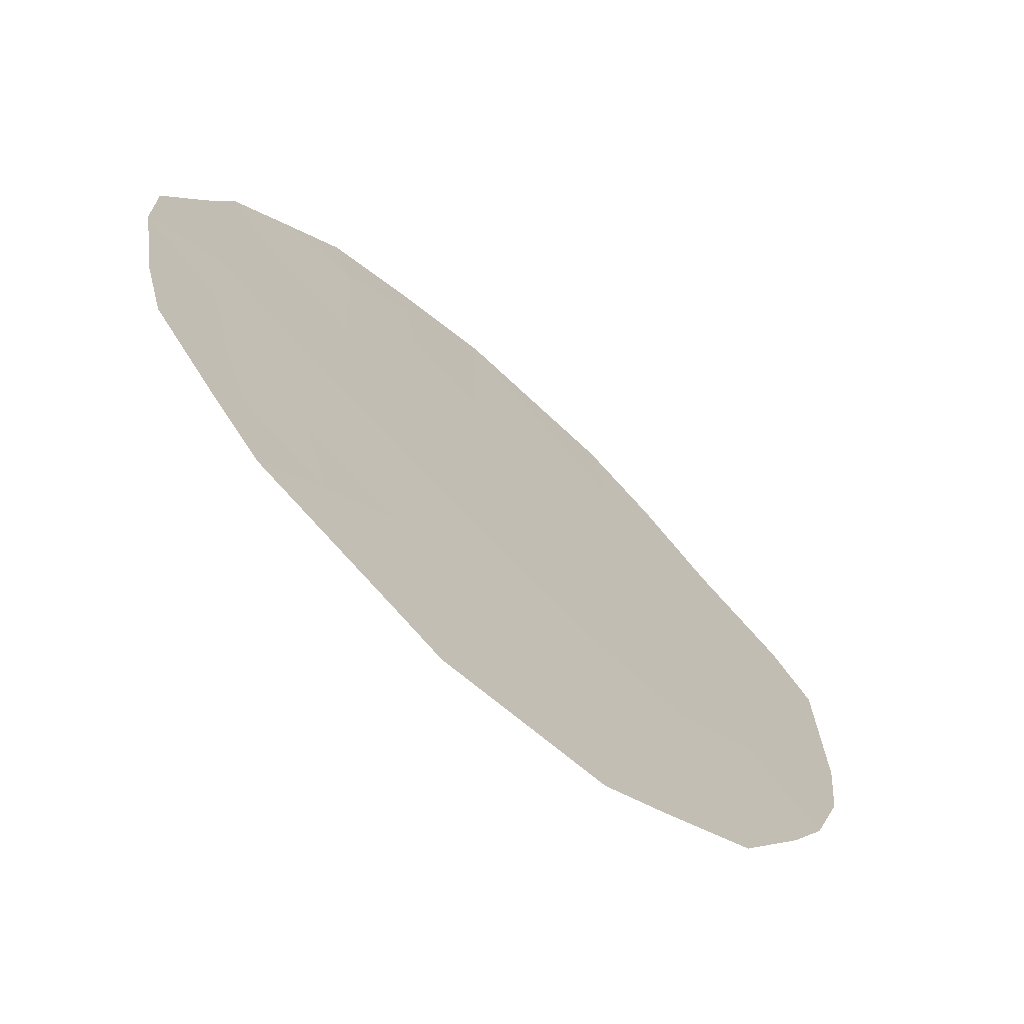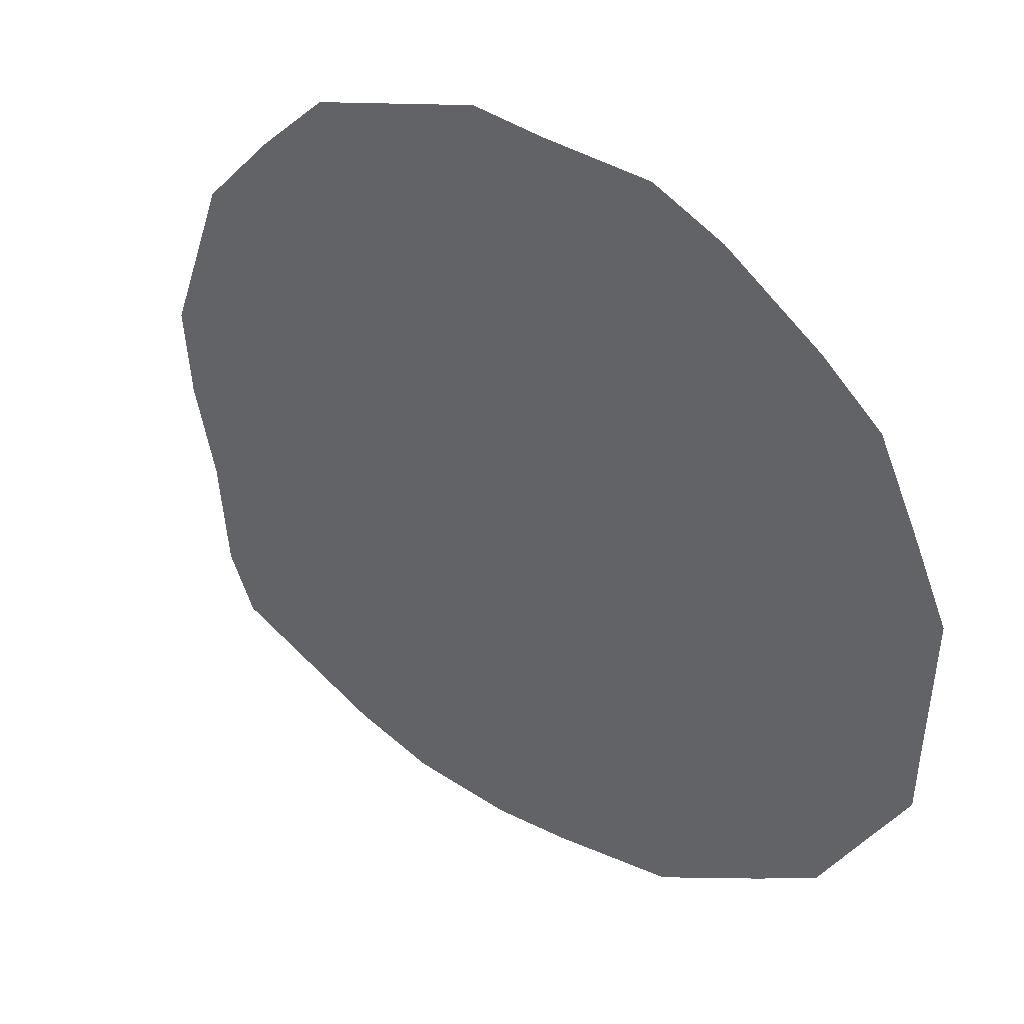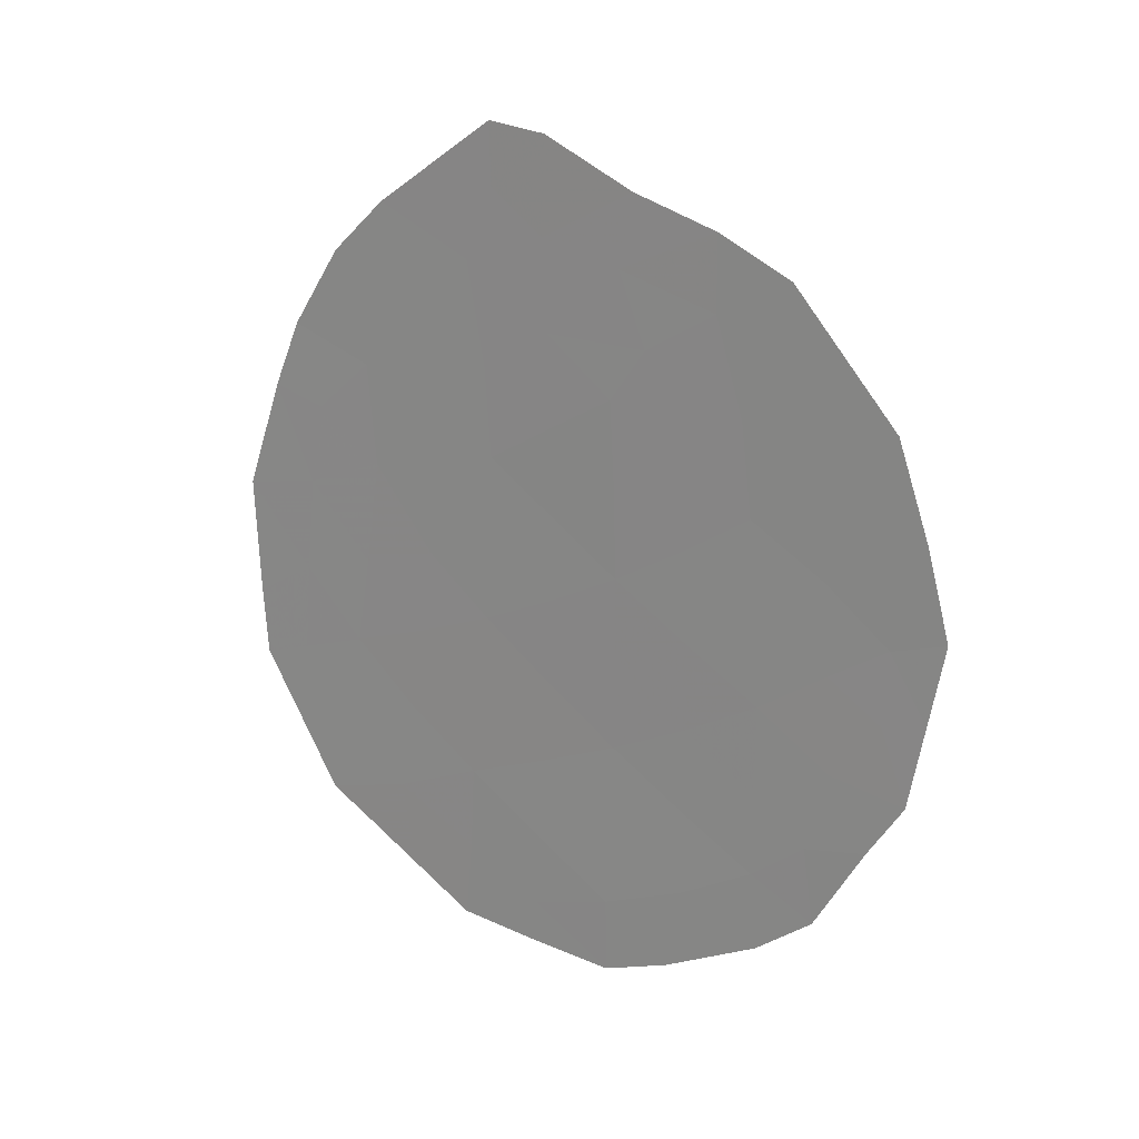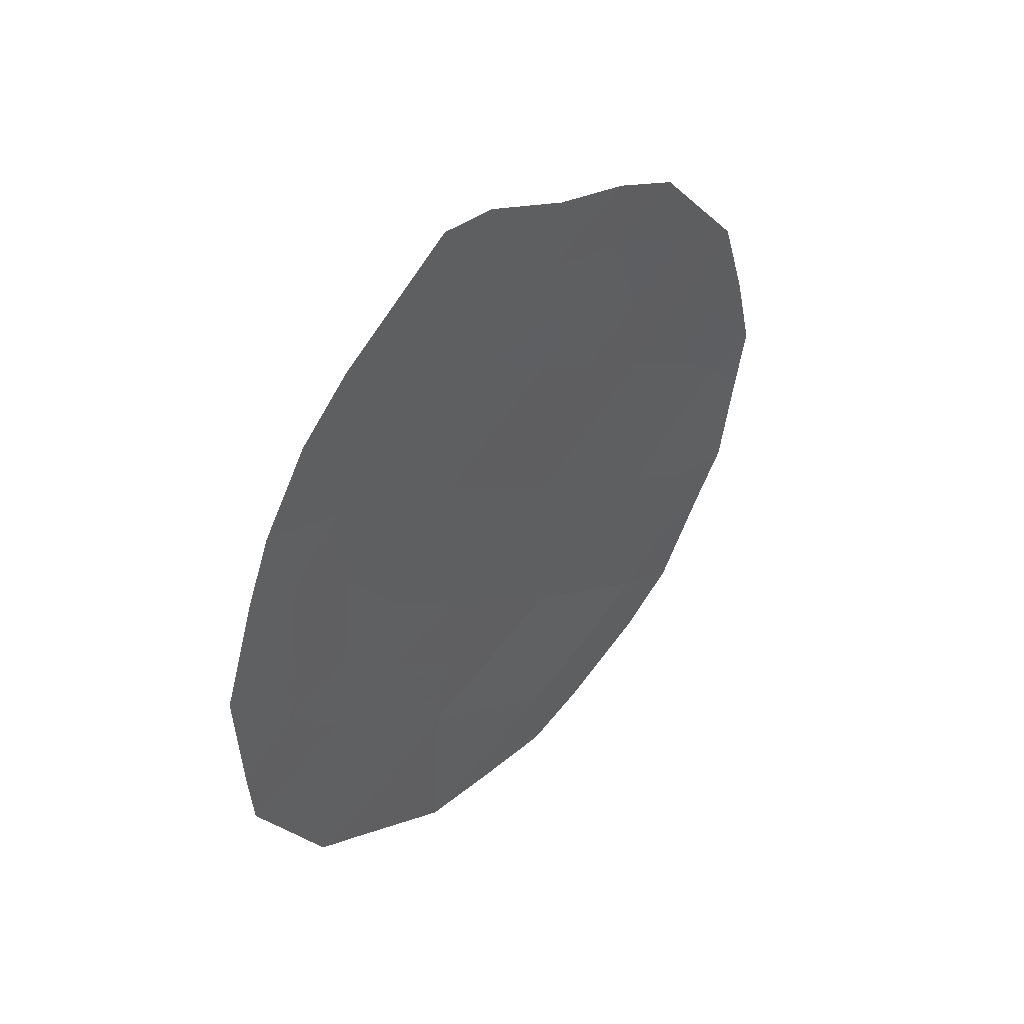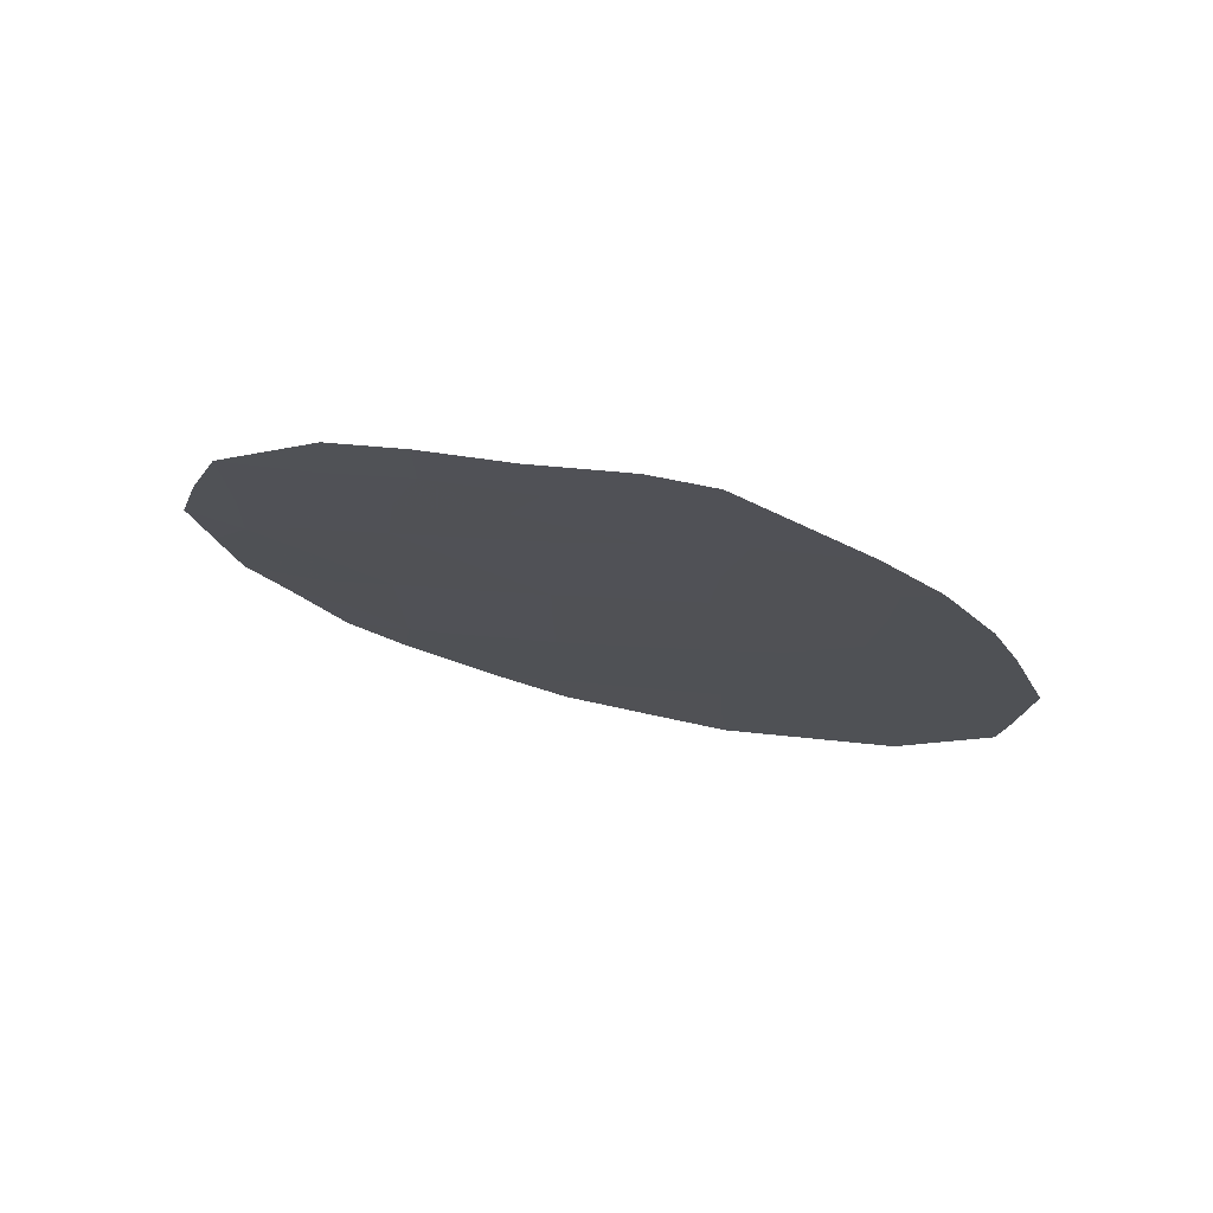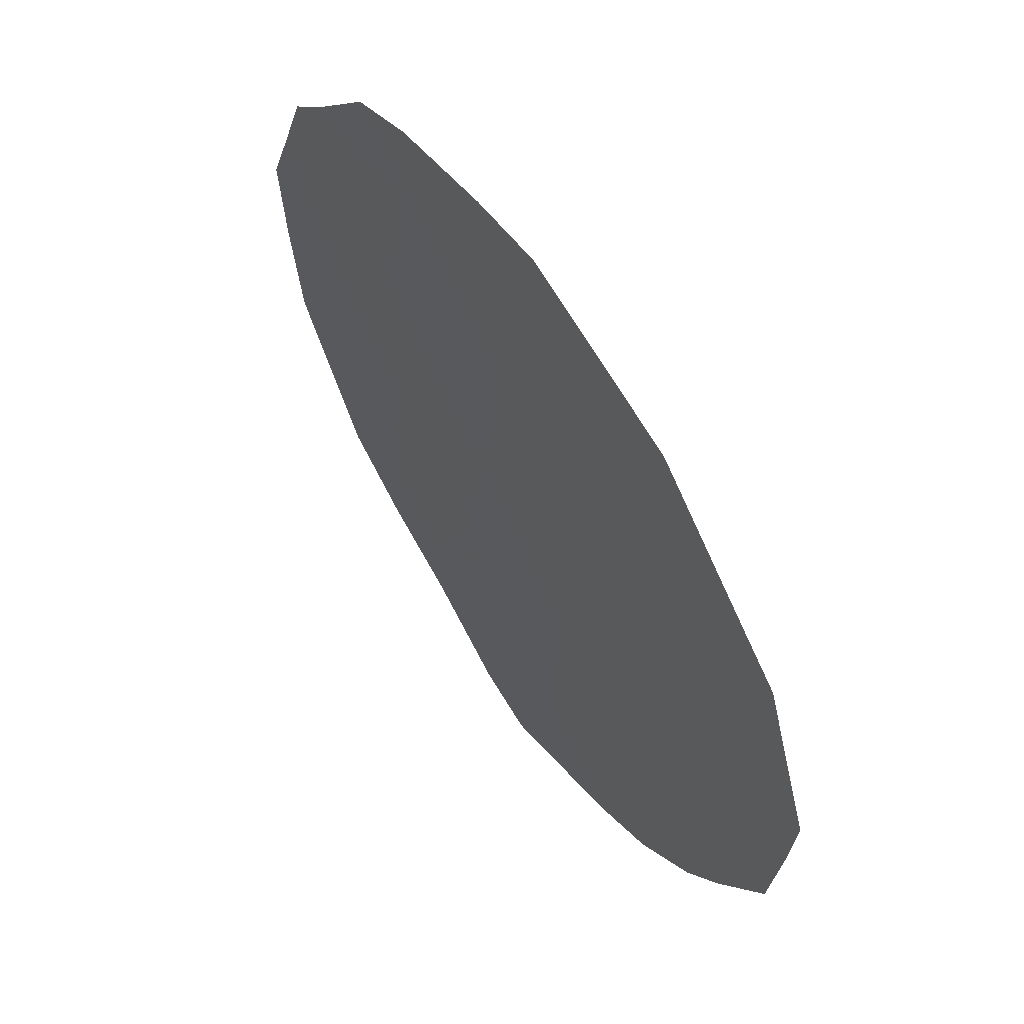
<metadata>
{"format":"obj","ext":"obj","renderer":"f3d","projection":"perspective","resolution":1024,"background":"white","views":[{"elev":-21.7,"azim":36.6,"up":"+Z"},{"elev":-3.9,"azim":-44.3,"up":"+Z"},{"elev":19.9,"azim":-90.3,"up":"+Y"},{"elev":45.0,"azim":-169.5,"up":"+Y"},{"elev":75.6,"azim":69.8,"up":"+Y"},{"elev":-20.5,"azim":-5.2,"up":"+Z"}]}
</metadata>
<code>
v 74.36 26.28 75.04
v 75.02 23.24 74.07
v 74.13 24.21 75.41
v 75.94 22.45 72.67
v 75.07 19.37 73.99
v 76.81 25.12 71.35
v 73.25 23.12 76.76
v 74.06 22.17 75.53
v 75.04 21.27 74.06
v 74.07 20.22 75.52
v 75.05 25.2 74
v 76.06 20.53 72.49
v 75.89 24.33 72.74
v 76.93 21.81 71.16
v 76.65 26.97 71.57
v 77.17 19.82 70.79
v 74.36 27.11 75.03
v 74.9 27.4 74.21
v 75.86 27.96 72.76
v 77.33 25.47 70.54
v 72.91 23.31 77.28
v 77.67 21.37 70.01
v 77.74 23.47 69.9
v 73.67 19.85 76.14
v 74.03 19.36 75.59
v 73.24 25.35 76.75
v 75.48 27.88 73.33
v 73.89 26.71 75.74
v 75.07 18.52 74
v 76.13 18.69 72.39
v 76.91 19.54 71.18
v 73.34 20.83 76.63
v 73.11 21.45 76.97
v 73.01 22.39 77.13
v 74.64 18.81 74.66
v 76.41 25.78 71.95
v 76.04 26.47 72.5
v 76.82 25.98 71.33
v 74.6 24.72 74.69
v 75.02 24.23 74.05
v 74.57 23.71 74.75
v 75.5 21.86 73.35
v 76 21.49 72.58
v 75.54 20.89 73.29
v 74.54 20.71 74.81
v 75.05 20.3 74.03
v 74.19 25.22 75.31
v 74.82 25.79 74.35
v 76.27 23.91 72.17
v 76.34 24.77 72.06
v 75.86 27.27 72.78
v 76.26 27.47 72.16
v 77.01 26.37 71.03
v 76.52 21.14 71.78
v 77.05 20.83 70.98
v 77.26 23.63 70.65
v 73.05 24.29 77.05
v 73.27 24.1 76.72
v 77.31 22.55 70.56
v 77.7 22.14 69.96
v 77.36 21.55 70.5
v 76.84 22.8 71.29
v 77.17 24.54 70.79
v 77.51 24.71 70.26
v 75.02 22.25 74.08
v 75.47 22.82 73.38
v 76.35 23.06 72.04
v 75.9 23.39 72.73
v 74.07 21.16 75.52
v 74.54 21.7 74.81
v 74.54 22.7 74.79
v 73.65 23.69 76.14
v 73.7 24.72 76.06
v 73.8 25.73 75.9
v 74.99 26.6 74.08
v 75.51 26.81 73.3
v 75.93 25.32 72.68
v 75.47 24.78 73.38
v 75.48 25.81 73.35
v 75.46 23.79 73.4
v 75.59 19.09 73.21
v 75.64 18.6 73.14
v 73.58 26.05 76.23
v 76.43 22.11 71.92
v 75.57 19.94 73.24
v 76.08 19.58 72.46
v 73.62 22.69 76.19
v 74.09 23.19 75.48
v 76.62 20.1 71.63
v 76.52 19.12 71.79
v 77.46 20.71 70.34
v 73.73 20.7 76.04
v 73.59 21.61 76.25
v 73.28 22.28 76.72
v 74.54 19.75 74.8
v 76.75 23.99 71.44
f 36 37 15
f 18 75 17
f 39 40 41
f 42 43 44
f 95 45 46
f 47 48 39
f 49 50 96
f 51 52 37
f 54 55 89
f 26 58 57
f 59 60 61
f 62 56 59
f 10 25 24
f 63 20 64
f 65 66 42
f 49 67 68
f 69 70 45
f 71 65 70
f 72 58 73
f 47 73 74
f 37 76 51
f 77 78 79
f 75 76 79
f 66 80 68
f 1 28 17
f 74 26 83
f 62 84 67
f 85 86 81
f 87 72 88
f 44 85 46
f 77 36 50
f 88 41 71
f 43 84 54
f 55 61 91
f 10 24 92
f 87 93 94
f 7 94 34
f 69 92 93
f 89 16 31
f 76 18 27
f 80 40 78
f 10 95 25
f 5 29 35
f 7 34 21
f 6 36 38
f 38 36 15
f 53 38 15
f 75 48 1
f 3 39 41
f 39 11 40
f 41 40 2
f 9 42 44
f 42 4 43
f 44 43 12
f 5 95 46
f 95 10 45
f 46 45 9
f 3 47 39
f 47 1 48
f 39 48 11
f 49 13 50
f 96 50 6
f 51 19 52
f 37 52 15
f 6 38 20
f 53 20 38
f 12 54 89
f 54 14 55
f 96 6 63
f 7 21 58
f 57 58 21
f 23 59 56
f 14 59 61
f 59 23 60
f 61 60 22
f 14 62 59
f 62 96 56
f 20 63 6
f 56 63 64
f 64 23 56
f 9 65 42
f 65 2 66
f 42 66 4
f 13 49 68
f 49 96 67
f 68 67 4
f 10 69 45
f 69 8 70
f 45 70 9
f 8 71 70
f 71 2 65
f 70 65 9
f 3 72 73
f 72 7 58
f 73 58 26
f 1 47 74
f 47 3 73
f 74 73 26
f 18 76 75
f 76 27 51
f 19 51 27
f 37 77 79
f 77 13 78
f 79 78 11
f 11 48 79
f 79 76 37
f 4 66 68
f 66 2 80
f 68 80 13
f 5 81 29
f 82 29 81
f 1 74 28
f 83 28 74
f 96 62 67
f 62 14 84
f 67 84 4
f 5 85 81
f 85 12 86
f 81 86 30
f 82 81 30
f 8 87 88
f 87 7 72
f 88 72 3
f 9 44 46
f 44 12 85
f 46 85 5
f 13 77 50
f 77 37 36
f 50 36 6
f 8 88 71
f 88 3 41
f 71 41 2
f 89 31 90
f 86 90 30
f 12 43 54
f 43 4 84
f 54 84 14
f 55 14 61
f 91 61 22
f 89 55 16
f 91 16 55
f 92 24 32
f 7 87 94
f 87 8 93
f 94 93 33
f 94 33 34
f 8 69 93
f 69 10 92
f 93 92 32
f 33 93 32
f 13 80 78
f 80 2 40
f 78 40 11
f 35 95 5
f 95 35 25
f 12 89 86
f 90 86 89
f 96 63 56
f 75 1 17
f 48 75 79

</code>
